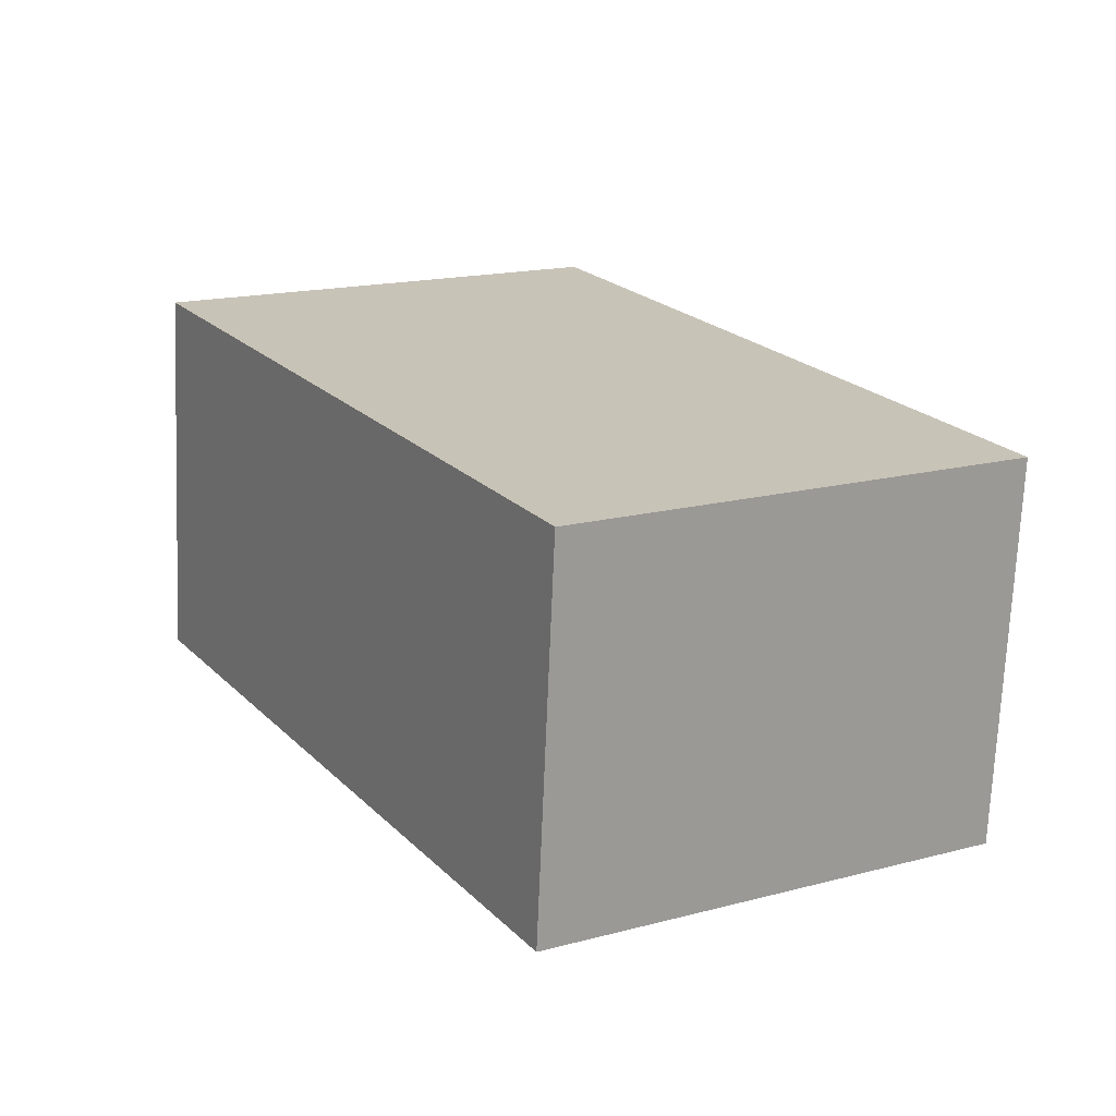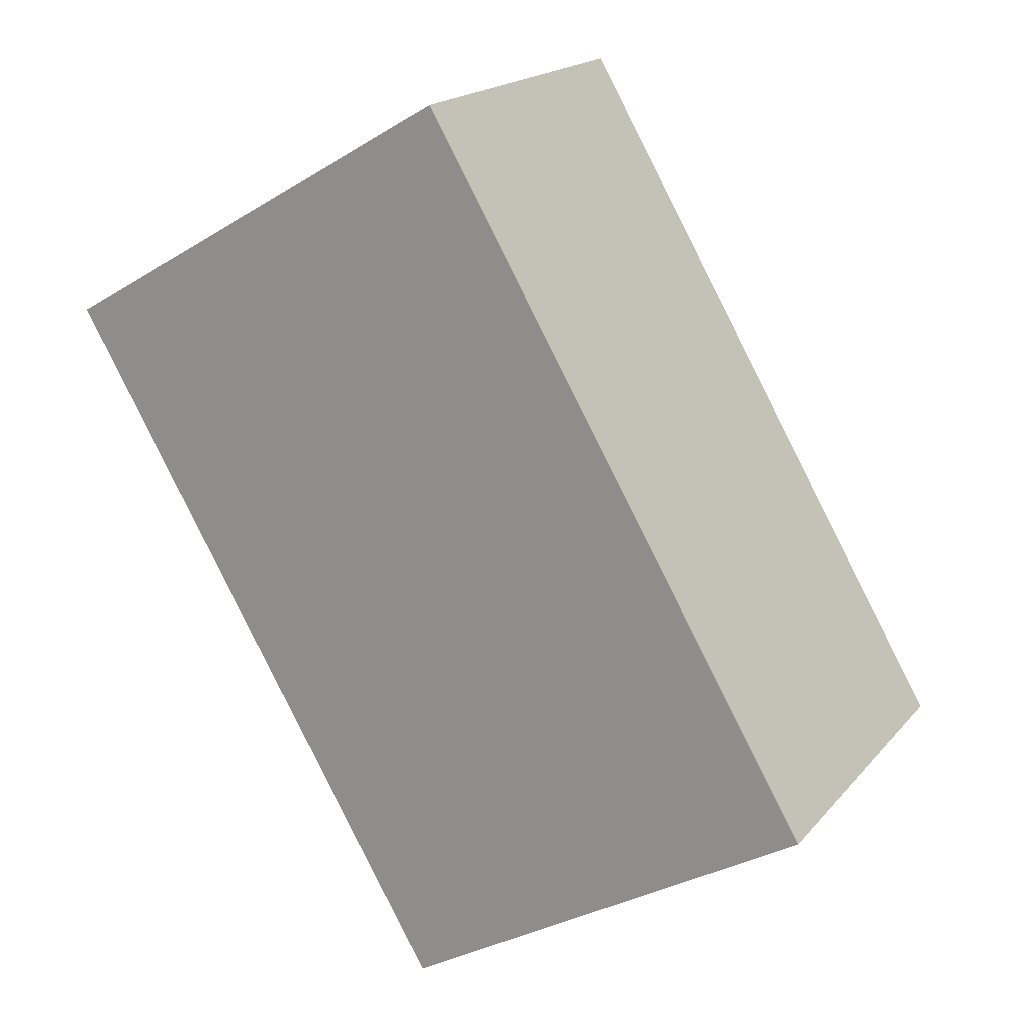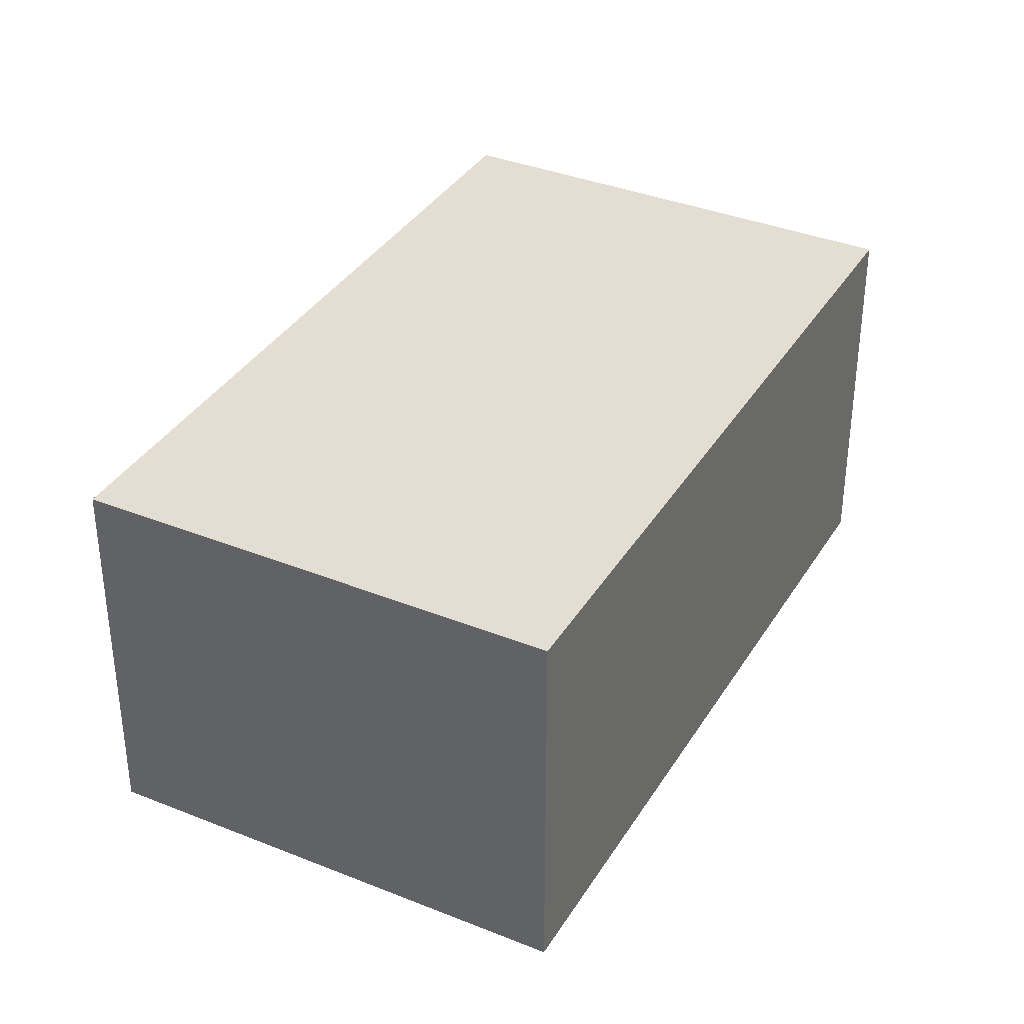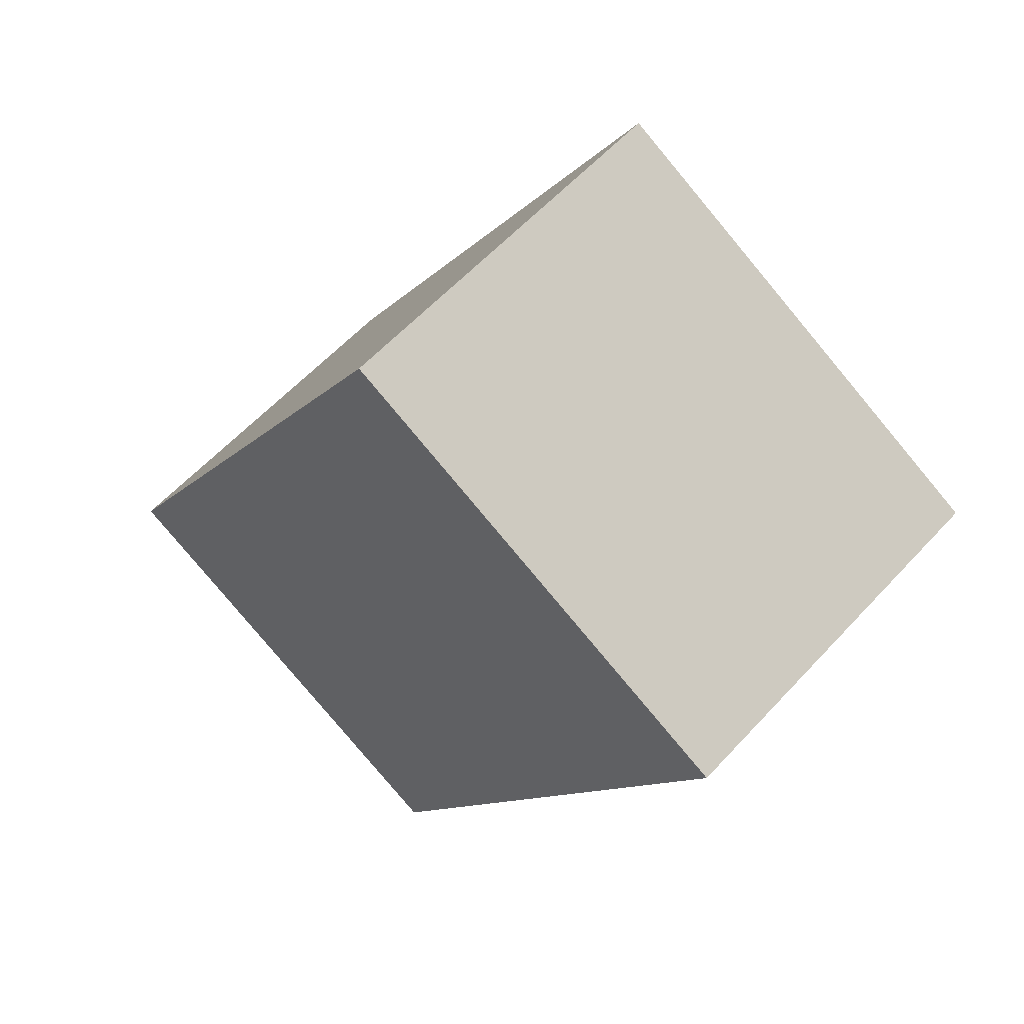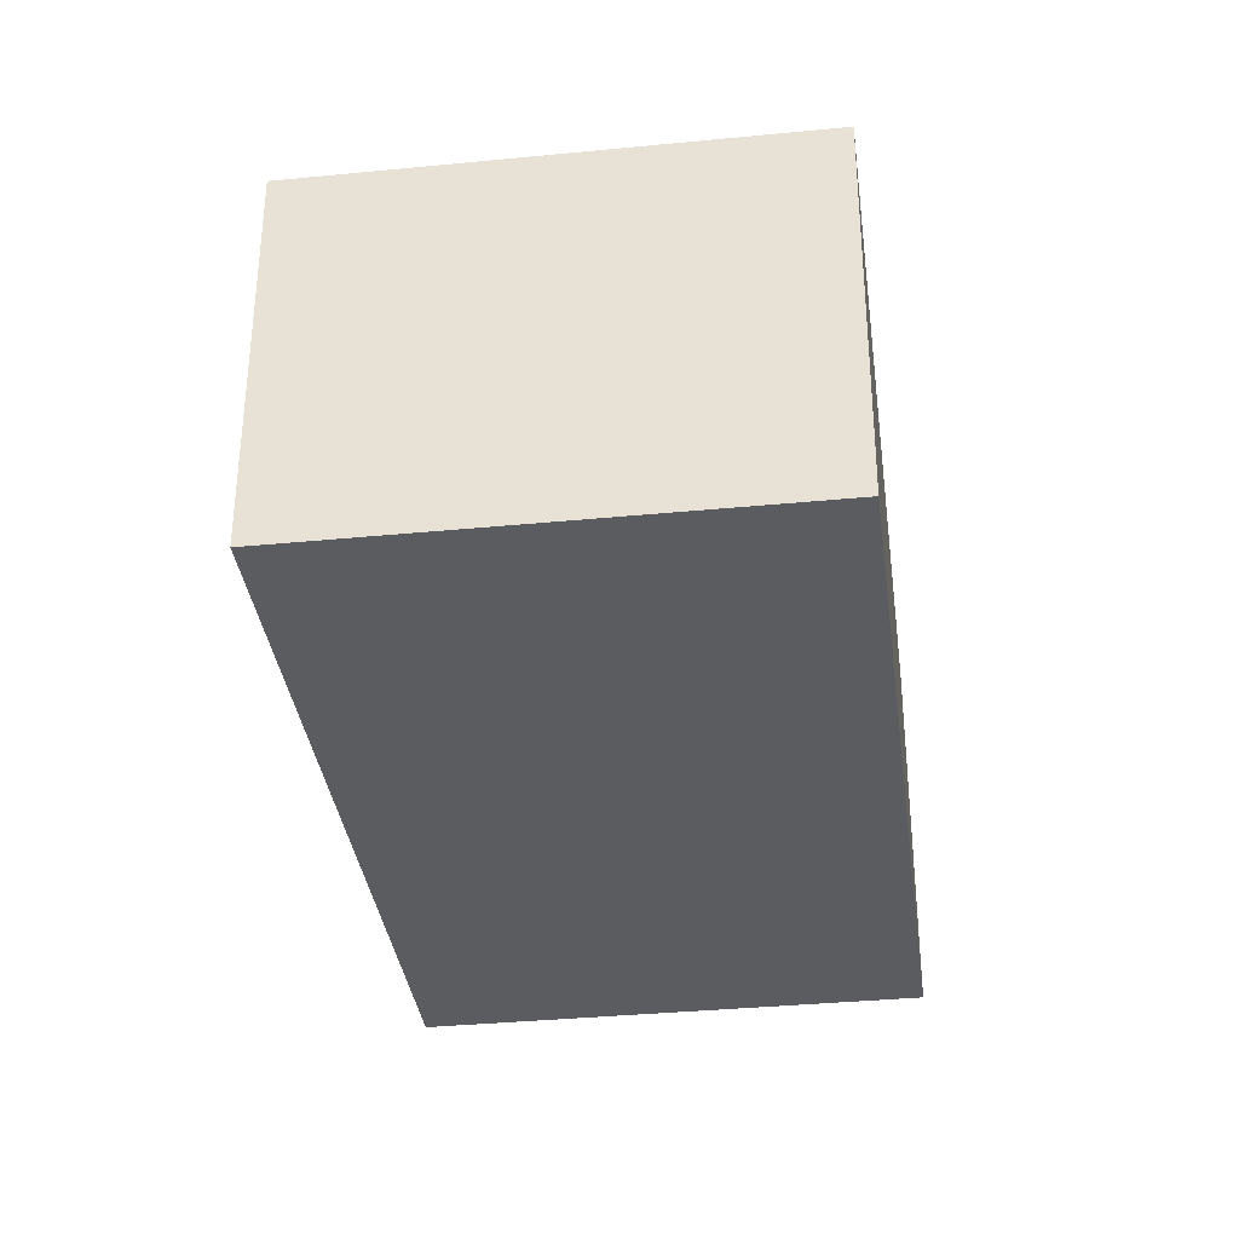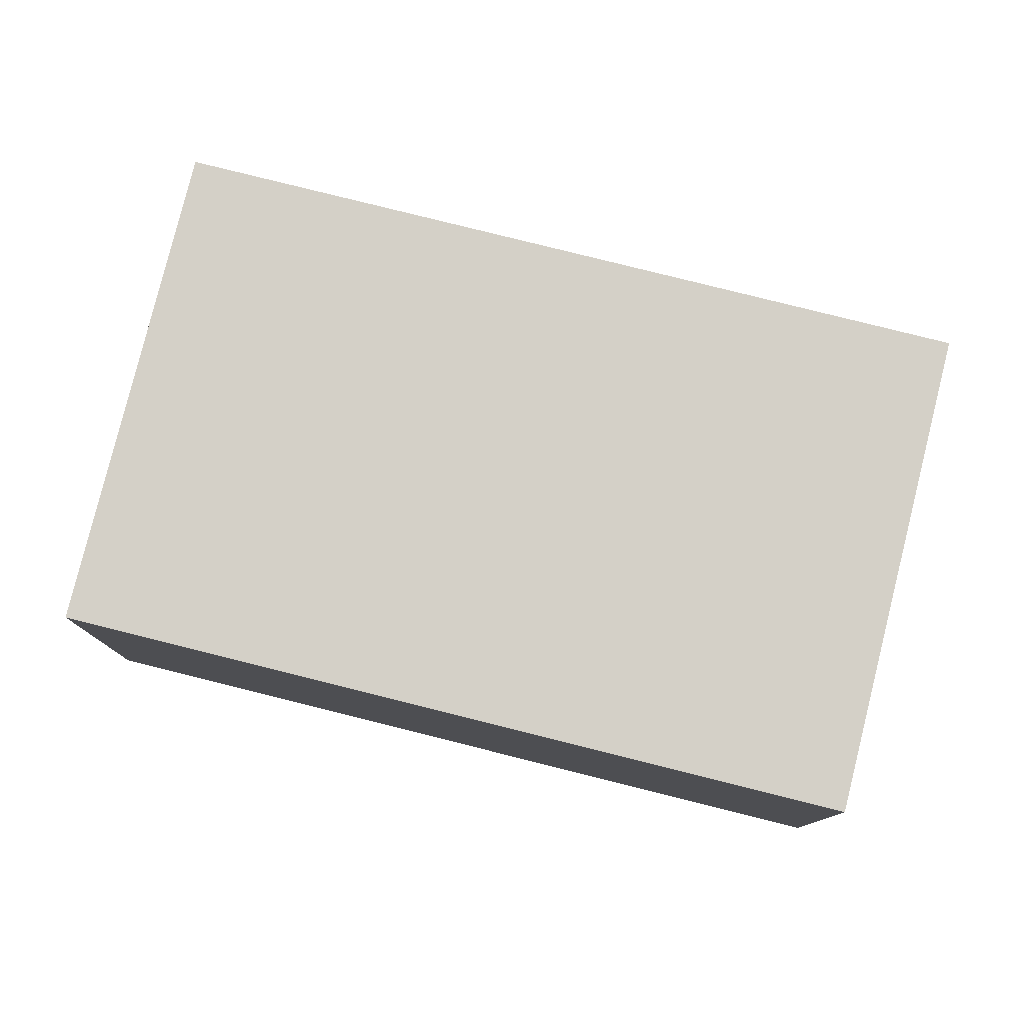
<metadata>
{"format":"obj","ext":"obj","renderer":"f3d","projection":"perspective","resolution":1024,"background":"white","views":[{"elev":-70.6,"azim":177.6,"up":"+Z"},{"elev":18.5,"azim":-152.6,"up":"+Z"},{"elev":36.3,"azim":58.0,"up":"+Y"},{"elev":58.8,"azim":42.1,"up":"+Z"},{"elev":-35.3,"azim":37.7,"up":"+Y"},{"elev":79.9,"azim":-45.7,"up":"+Y"}]}
</metadata>
<code>
v  0 1.982 1.214e-16
v  4.283 1.982 2.294
v  2.195 1.982 -1.282
v  2.088 1.982 3.576
v  2.195 7.85e-17 -1.282
v  0 0 0
v  2.088 -2.19e-16 3.576
v  4.283 -1.405e-16 2.294
g defaultobject
f 1 2 3
f 2 1 4
f 5 1 3
f 1 5 6
f 6 4 1
f 4 6 7
f 7 2 4
f 2 7 8
f 8 3 2
f 3 8 5
f 8 6 5
f 6 8 7

</code>
